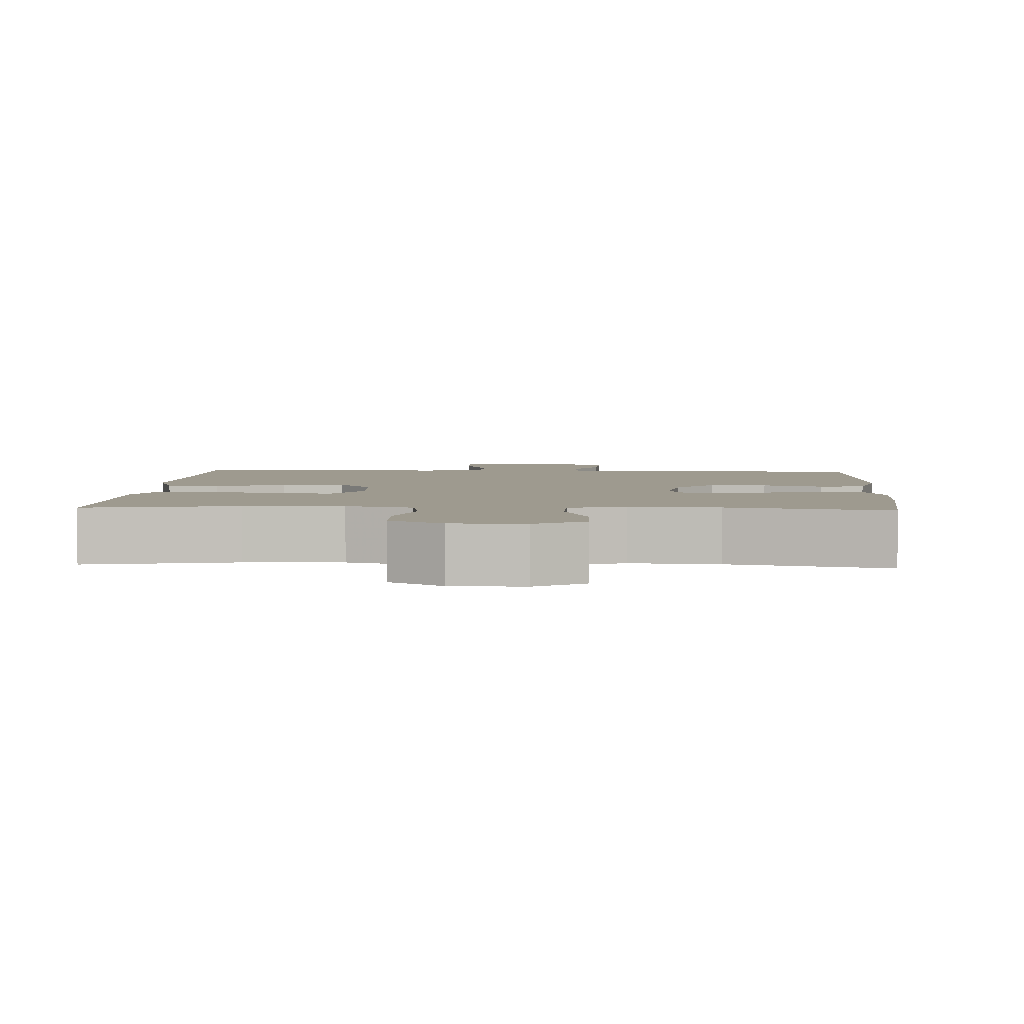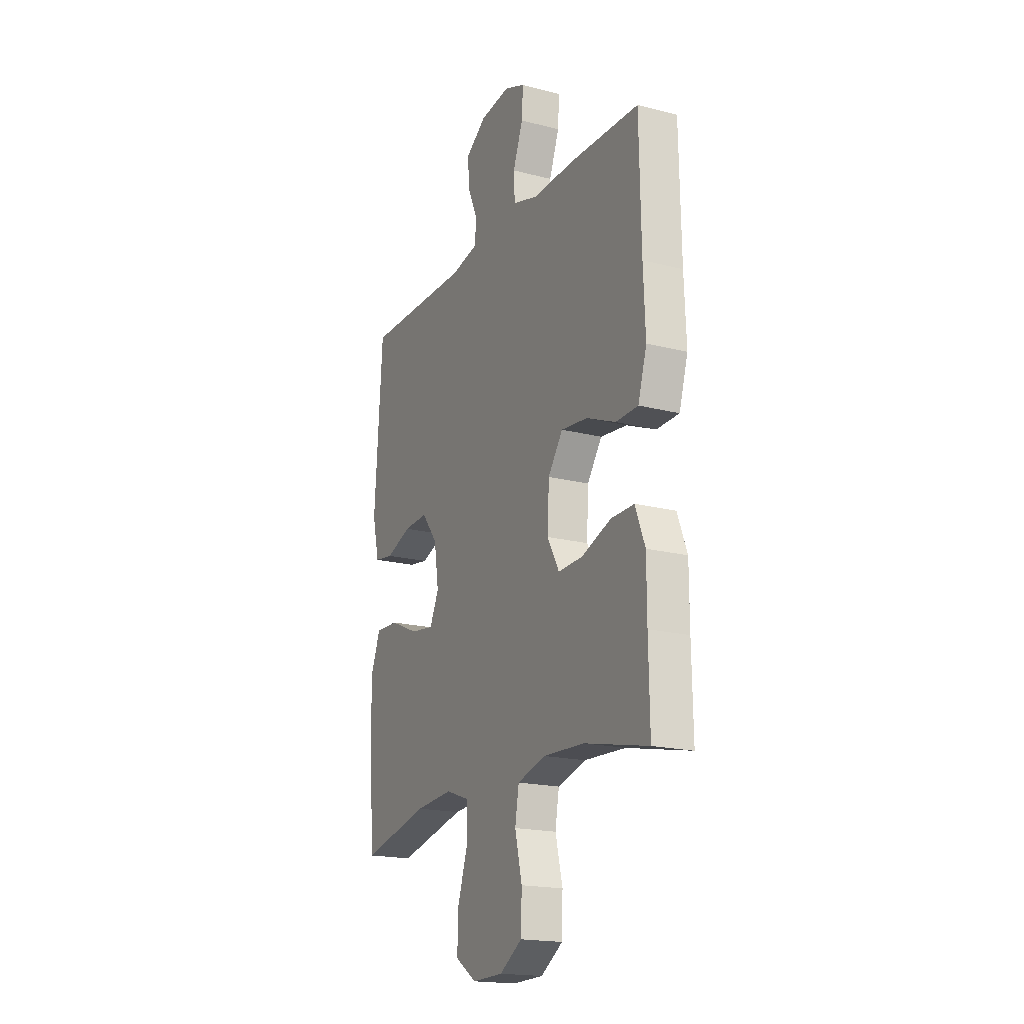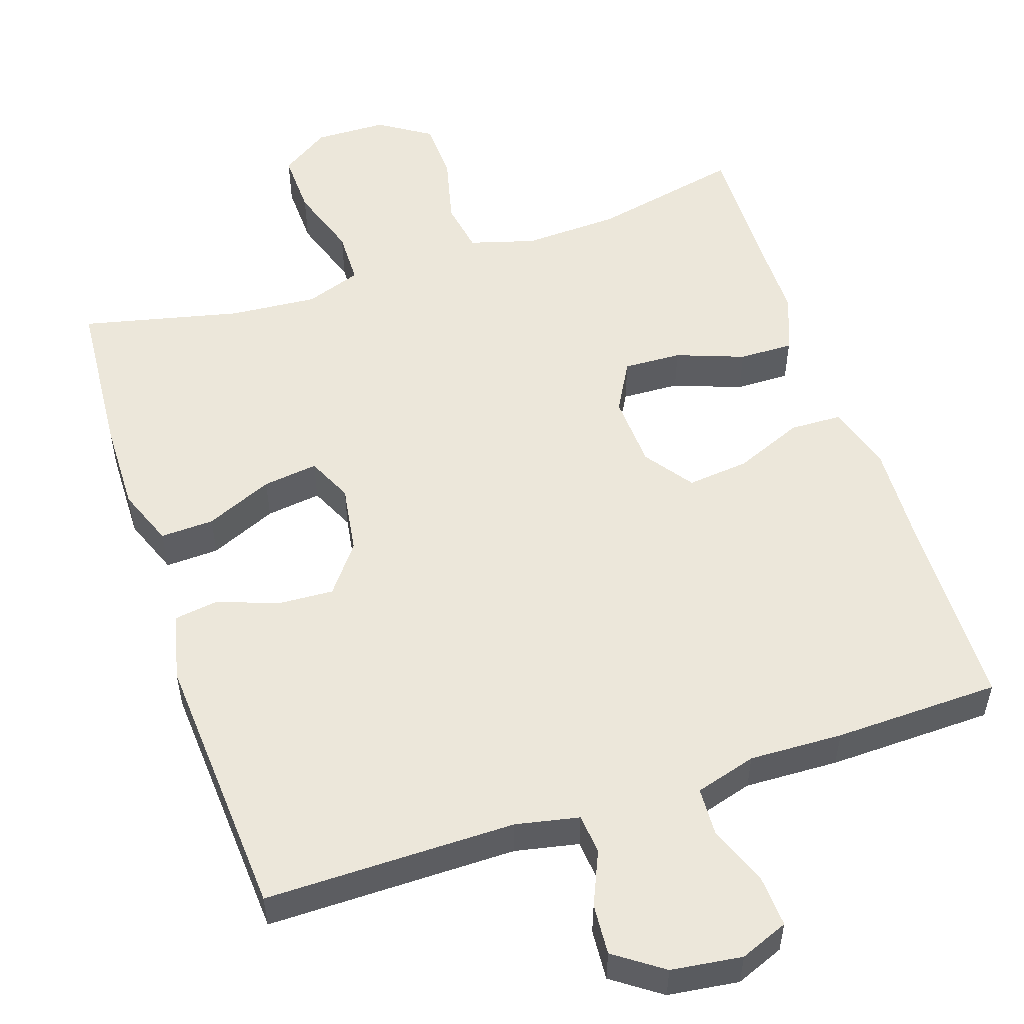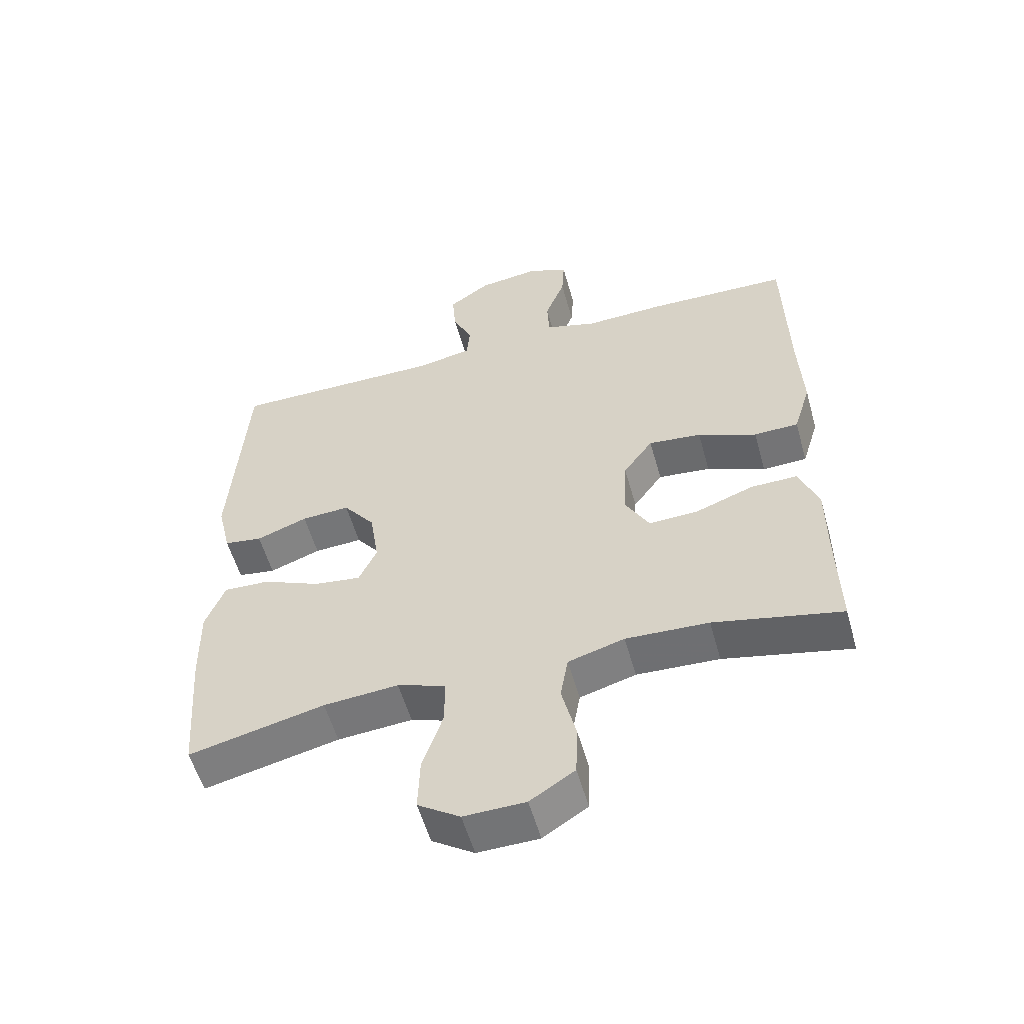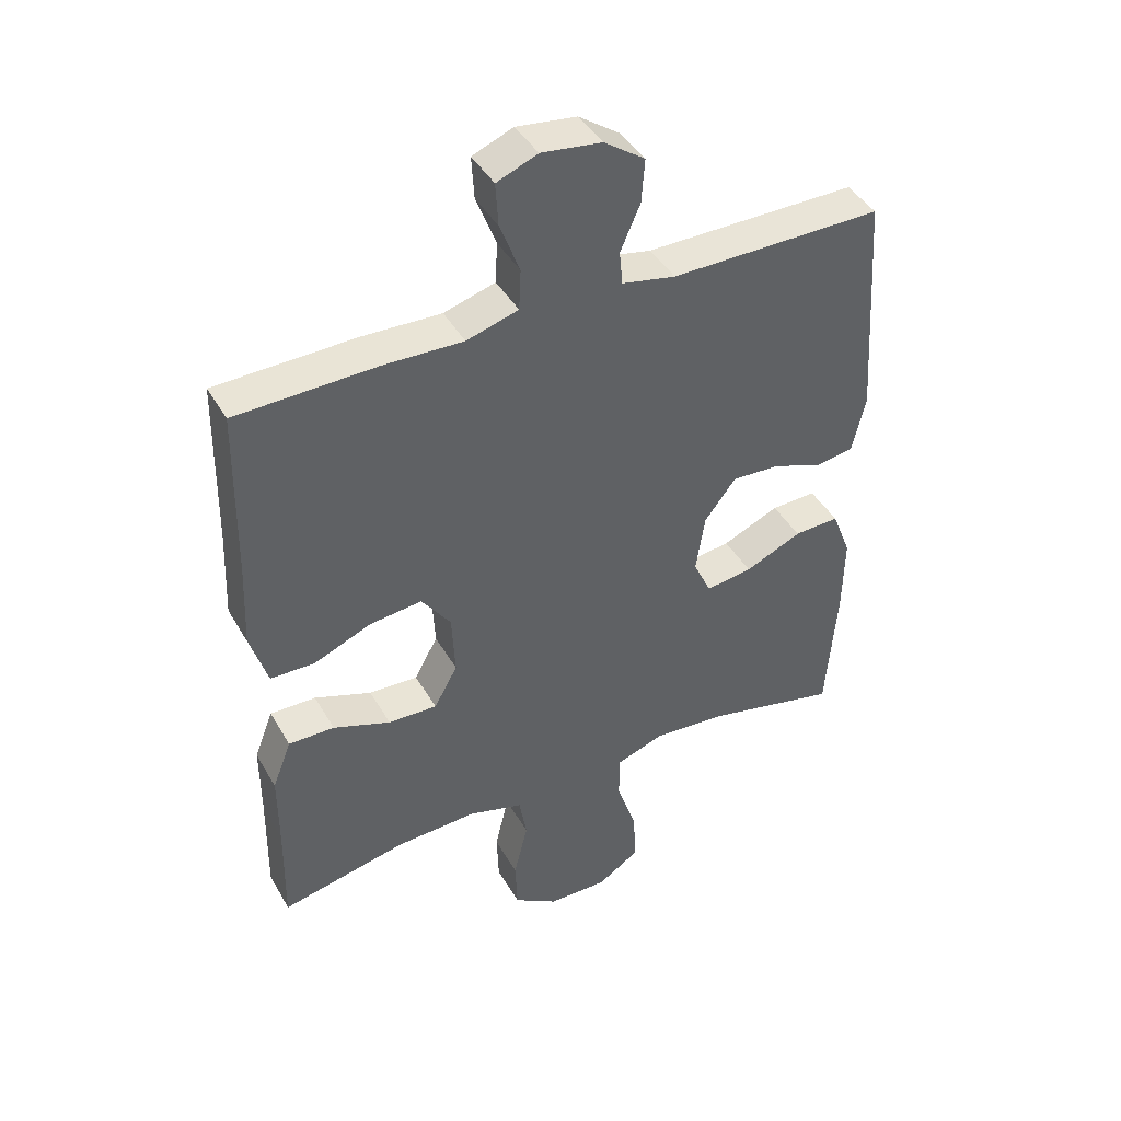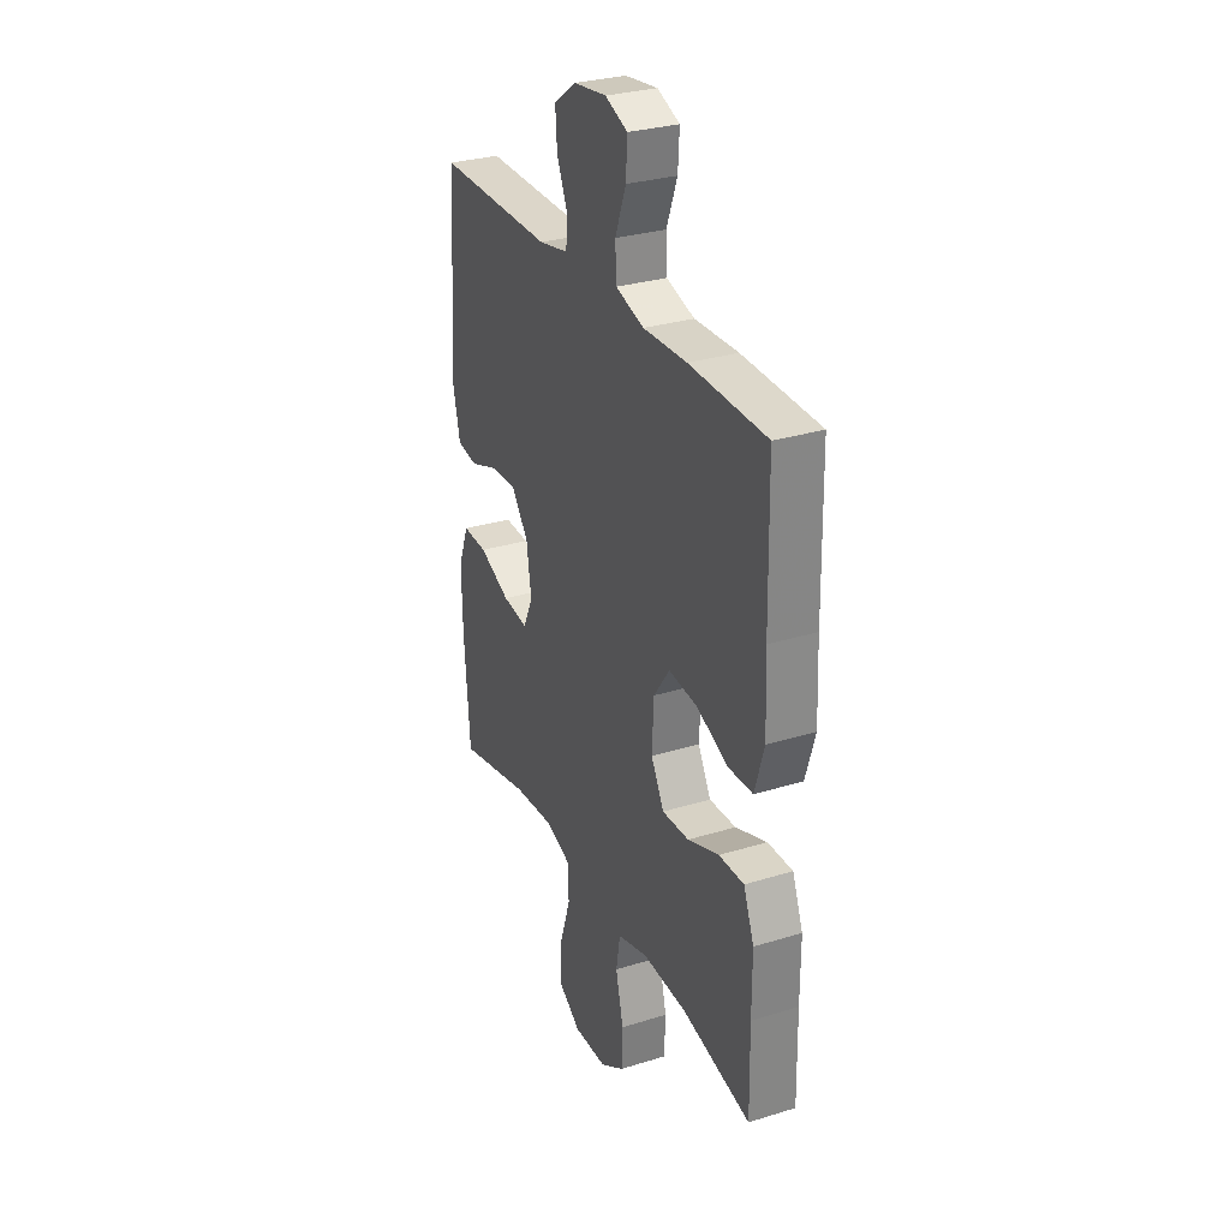
<metadata>
{"format":"obj","ext":"obj","renderer":"f3d","projection":"perspective","resolution":1024,"background":"white","views":[{"elev":3.6,"azim":-176.8,"up":"+Y"},{"elev":-18.7,"azim":63.8,"up":"+Z"},{"elev":53.5,"azim":-18.3,"up":"+Y"},{"elev":-55.7,"azim":15.6,"up":"+Z"},{"elev":42.9,"azim":152.1,"up":"+Z"},{"elev":29.8,"azim":65.7,"up":"+Z"}]}
</metadata>
<code>
v -0.5 0.07 -0.5
v -0.516 0.07 -0.288
v -0.518 0.07 -0.165
v -0.488 0.07 -0.088
v -0.417 0.07 -0.091
v -0.328 0.07 -0.13
v -0.255 0.07 -0.14
v -0.227 0.07 -0.08
v -0.241 0.07 0.012
v -0.29 0.07 0.076
v -0.365 0.07 0.072
v -0.444 0.07 0.043
v -0.503 0.07 0.052
v -0.524 0.07 0.142
v -0.5 0.07 0.5
v -0.168 0.07 0.498
v -0.084 0.07 0.515
v -0.079 0.07 0.568
v -0.11 0.07 0.639
v -0.115 0.07 0.707
v -0.051 0.07 0.752
v 0.043 0.07 0.764
v 0.107 0.07 0.738
v 0.103 0.07 0.671
v 0.072 0.07 0.59
v 0.075 0.07 0.526
v 0.156 0.07 0.502
v 0.28 0.07 0.506
v 0.5 0.07 0.5
v 0.505 0.07 0.236
v 0.511 0.07 0.099
v 0.484 0.07 0.011
v 0.415 0.07 0.009
v 0.324 0.07 0.047
v 0.242 0.07 0.056
v 0.196 0.07 -0.008
v 0.191 0.07 -0.106
v 0.228 0.07 -0.173
v 0.305 0.07 -0.17
v 0.395 0.07 -0.137
v 0.467 0.07 -0.136
v 0.497 0.07 -0.213
v 0.497 0.07 -0.332
v 0.5 0.07 -0.5
v 0.303 0.07 -0.457
v 0.175 0.07 -0.451
v 0.088 0.07 -0.476
v 0.076 0.07 -0.545
v 0.098 0.07 -0.636
v 0.095 0.07 -0.717
v 0.026 0.07 -0.761
v -0.069 0.07 -0.763
v -0.134 0.07 -0.72
v -0.131 0.07 -0.636
v -0.099 0.07 -0.541
v -0.1 0.07 -0.469
v -0.174 0.07 -0.443
v -0.29 0.07 -0.452
v -0.5 0 -0.5
v -0.516 0 -0.288
v -0.518 0 -0.165
v -0.488 0 -0.088
v -0.417 0 -0.091
v -0.328 0 -0.13
v -0.255 0 -0.14
v -0.227 0 -0.08
v -0.241 0 0.012
v -0.29 0 0.076
v -0.365 0 0.072
v -0.444 0 0.043
v -0.503 0 0.052
v -0.524 0 0.142
v -0.5 0 0.5
v -0.168 0 0.498
v -0.084 0 0.515
v -0.079 0 0.568
v -0.11 0 0.639
v -0.115 0 0.707
v -0.051 0 0.752
v 0.043 0 0.764
v 0.107 0 0.738
v 0.103 0 0.671
v 0.072 0 0.59
v 0.075 0 0.526
v 0.156 0 0.502
v 0.28 0 0.506
v 0.5 0 0.5
v 0.505 0 0.236
v 0.511 0 0.099
v 0.484 0 0.011
v 0.415 0 0.009
v 0.324 0 0.047
v 0.242 0 0.056
v 0.196 0 -0.008
v 0.191 0 -0.106
v 0.228 0 -0.173
v 0.305 0 -0.17
v 0.395 0 -0.137
v 0.467 0 -0.136
v 0.497 0 -0.213
v 0.497 0 -0.332
v 0.5 0 -0.5
v 0.303 0 -0.457
v 0.175 0 -0.451
v 0.088 0 -0.476
v 0.076 0 -0.545
v 0.098 0 -0.636
v 0.095 0 -0.717
v 0.026 0 -0.761
v -0.069 0 -0.763
v -0.134 0 -0.72
v -0.131 0 -0.636
v -0.099 0 -0.541
v -0.1 0 -0.469
v -0.174 0 -0.443
v -0.29 0 -0.452
f 53 54 55
f 52 53 55
f 51 52 55
f 50 51 55
f 49 50 55
f 48 49 55
f 47 48 55 56
f 46 47 56 57
f 43 44 45
f 43 45 46
f 42 43 46
f 41 42 46
f 40 41 46
f 39 40 46
f 38 39 46 57
f 32 33 34
f 31 32 34
f 30 31 34
f 30 34 35
f 29 30 35
f 28 29 35
f 27 28 35
f 26 27 35 36
f 23 24 25
f 22 23 25
f 21 22 25
f 20 21 25
f 19 20 25
f 18 19 25
f 17 18 25 26
f 26 36 37
f 17 26 37
f 16 17 37
f 14 15 16
f 13 14 16
f 12 13 16
f 11 12 16
f 4 5 6
f 3 4 6
f 2 3 6
f 1 2 6
f 58 1 6
f 58 6 7
f 57 58 7 8
f 38 57 8
f 37 38 8 9
f 16 37 9 10
f 10 11 16
f 113 112 111
f 113 111 110
f 113 110 109
f 113 109 108
f 113 108 107
f 113 107 106
f 114 113 106 105
f 115 114 105 104
f 103 102 101
f 104 103 101
f 104 101 100
f 104 100 99
f 104 99 98
f 104 98 97
f 115 104 97 96
f 92 91 90
f 92 90 89
f 92 89 88
f 93 92 88
f 93 88 87
f 93 87 86
f 93 86 85
f 94 93 85 84
f 83 82 81
f 83 81 80
f 83 80 79
f 83 79 78
f 83 78 77
f 83 77 76
f 84 83 76 75
f 95 94 84
f 95 84 75
f 95 75 74
f 74 73 72
f 74 72 71
f 74 71 70
f 74 70 69
f 64 63 62
f 64 62 61
f 64 61 60
f 64 60 59
f 64 59 116
f 65 64 116
f 66 65 116 115
f 66 115 96
f 67 66 96 95
f 68 67 95 74
f 74 69 68
f 1 59 60 2
f 2 60 61 3
f 3 61 62 4
f 4 62 63 5
f 5 63 64 6
f 6 64 65 7
f 7 65 66 8
f 8 66 67 9
f 9 67 68 10
f 10 68 69 11
f 11 69 70 12
f 12 70 71 13
f 13 71 72 14
f 14 72 73 15
f 15 73 74 16
f 16 74 75 17
f 17 75 76 18
f 18 76 77 19
f 19 77 78 20
f 20 78 79 21
f 21 79 80 22
f 22 80 81 23
f 23 81 82 24
f 24 82 83 25
f 25 83 84 26
f 26 84 85 27
f 27 85 86 28
f 28 86 87 29
f 29 87 88 30
f 30 88 89 31
f 31 89 90 32
f 32 90 91 33
f 33 91 92 34
f 34 92 93 35
f 35 93 94 36
f 36 94 95 37
f 37 95 96 38
f 38 96 97 39
f 39 97 98 40
f 40 98 99 41
f 41 99 100 42
f 42 100 101 43
f 43 101 102 44
f 44 102 103 45
f 45 103 104 46
f 46 104 105 47
f 47 105 106 48
f 48 106 107 49
f 49 107 108 50
f 50 108 109 51
f 51 109 110 52
f 52 110 111 53
f 53 111 112 54
f 54 112 113 55
f 55 113 114 56
f 56 114 115 57
f 57 115 116 58
f 58 116 59 1

</code>
